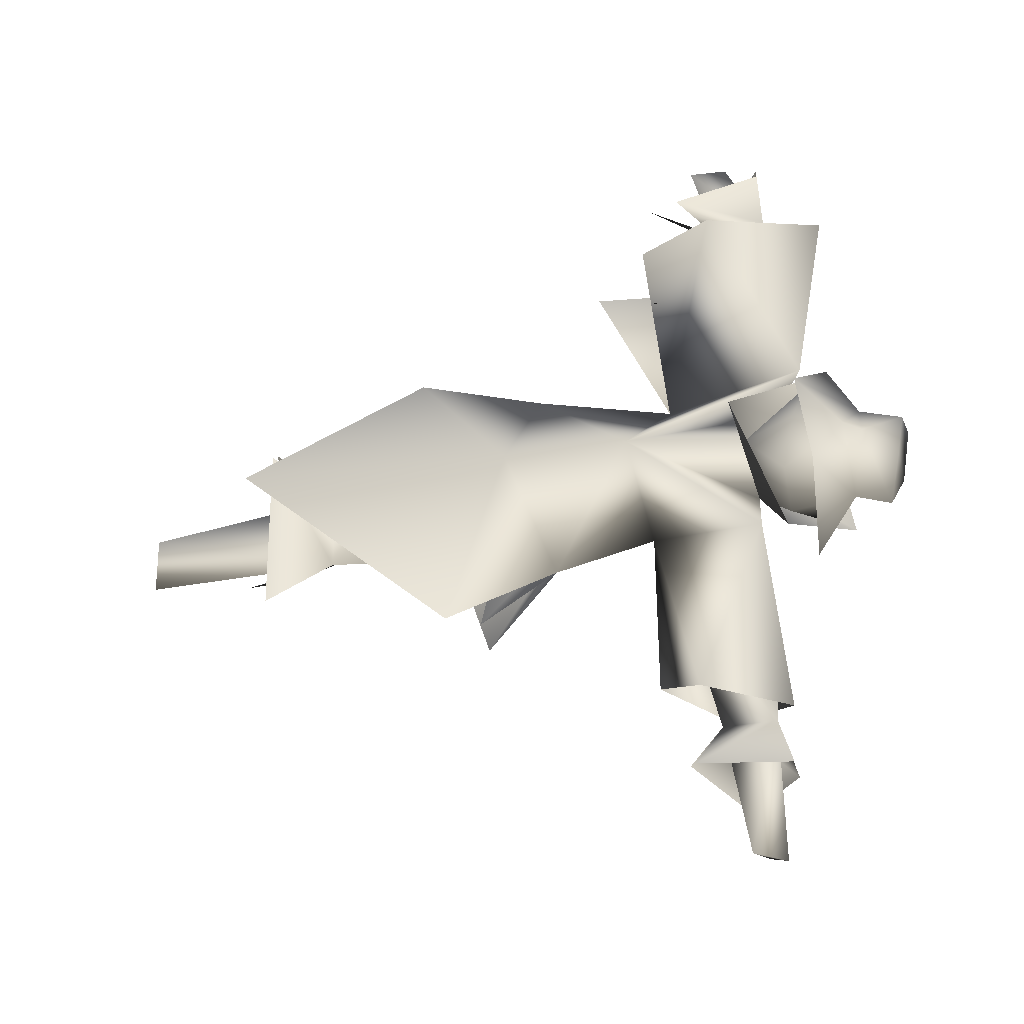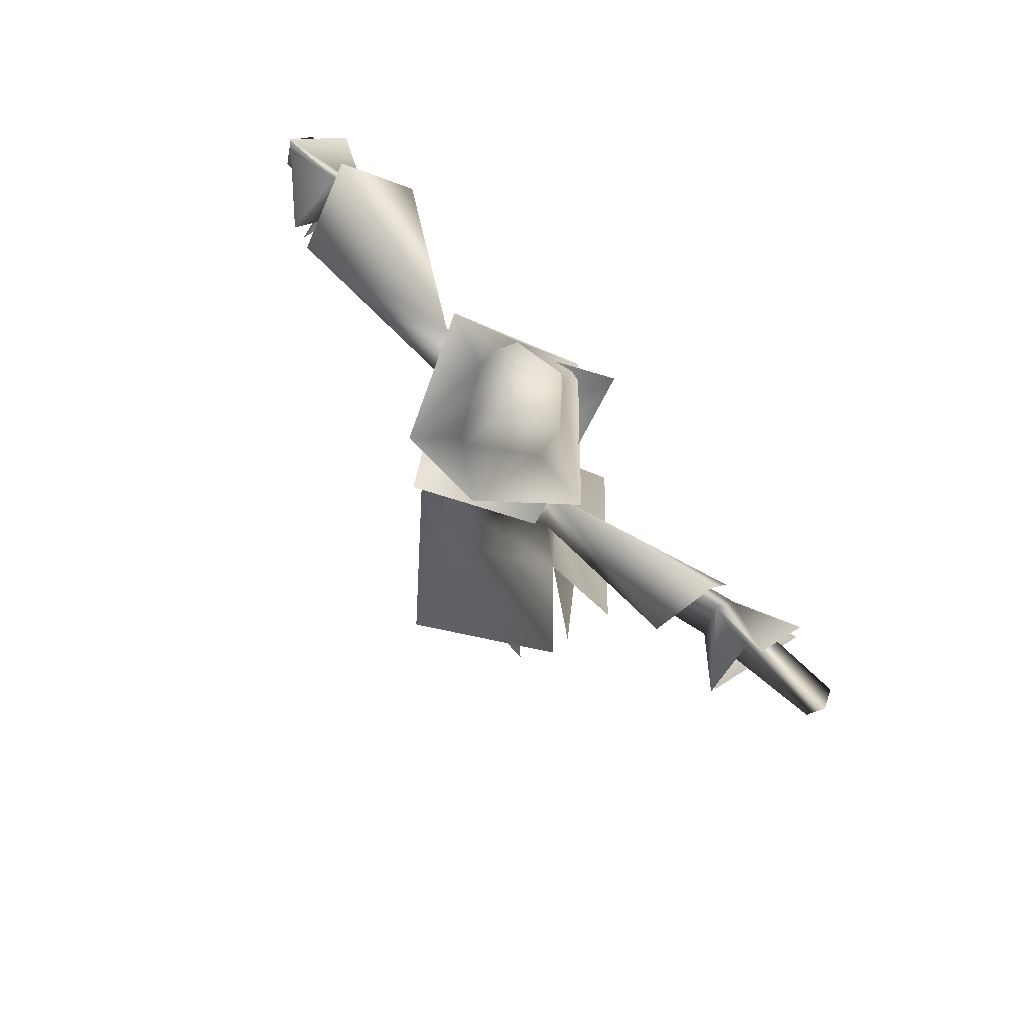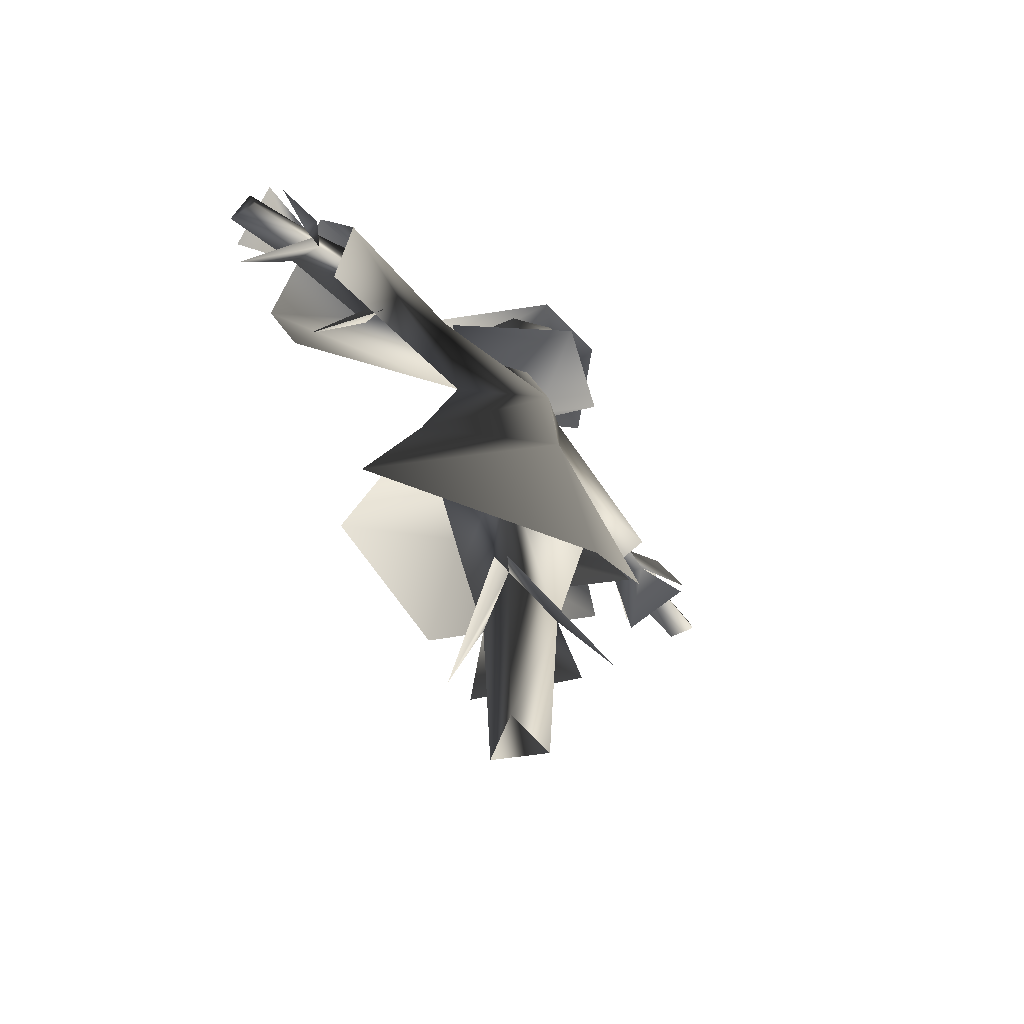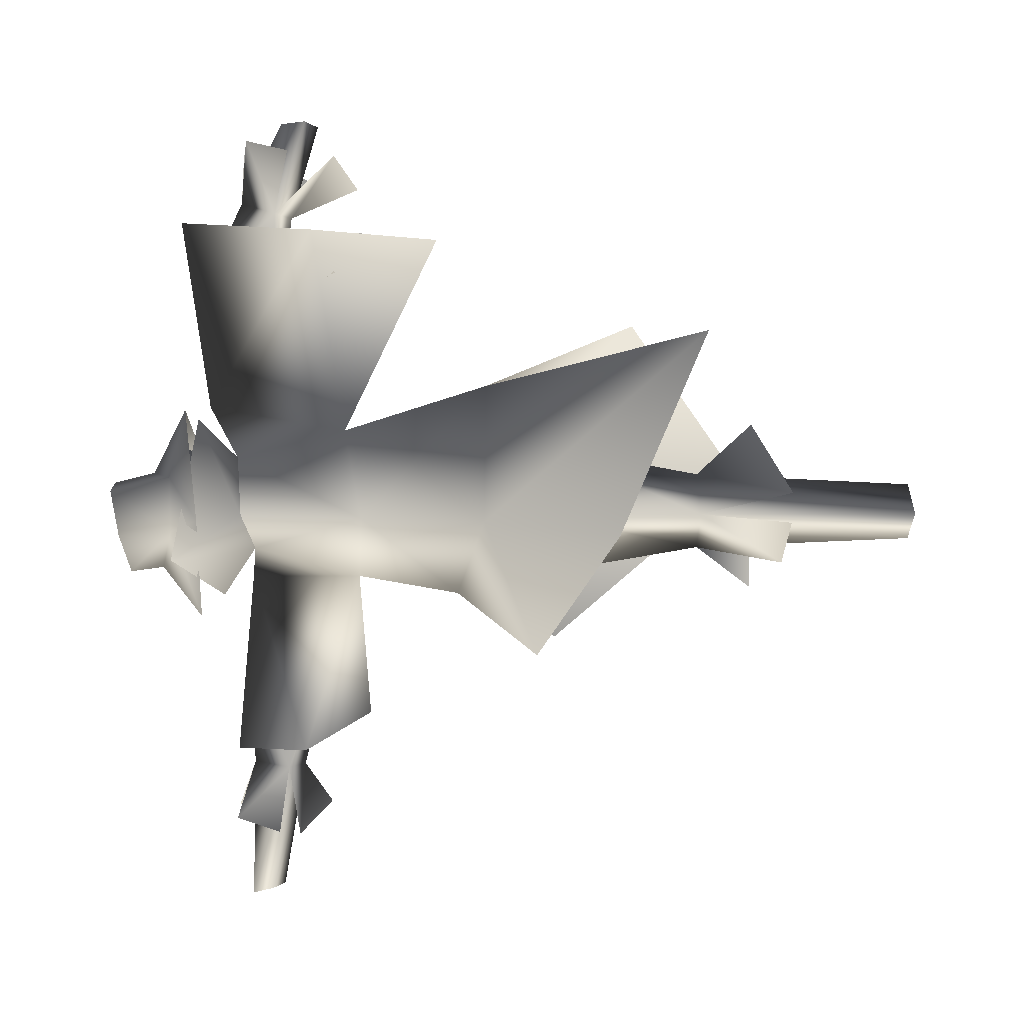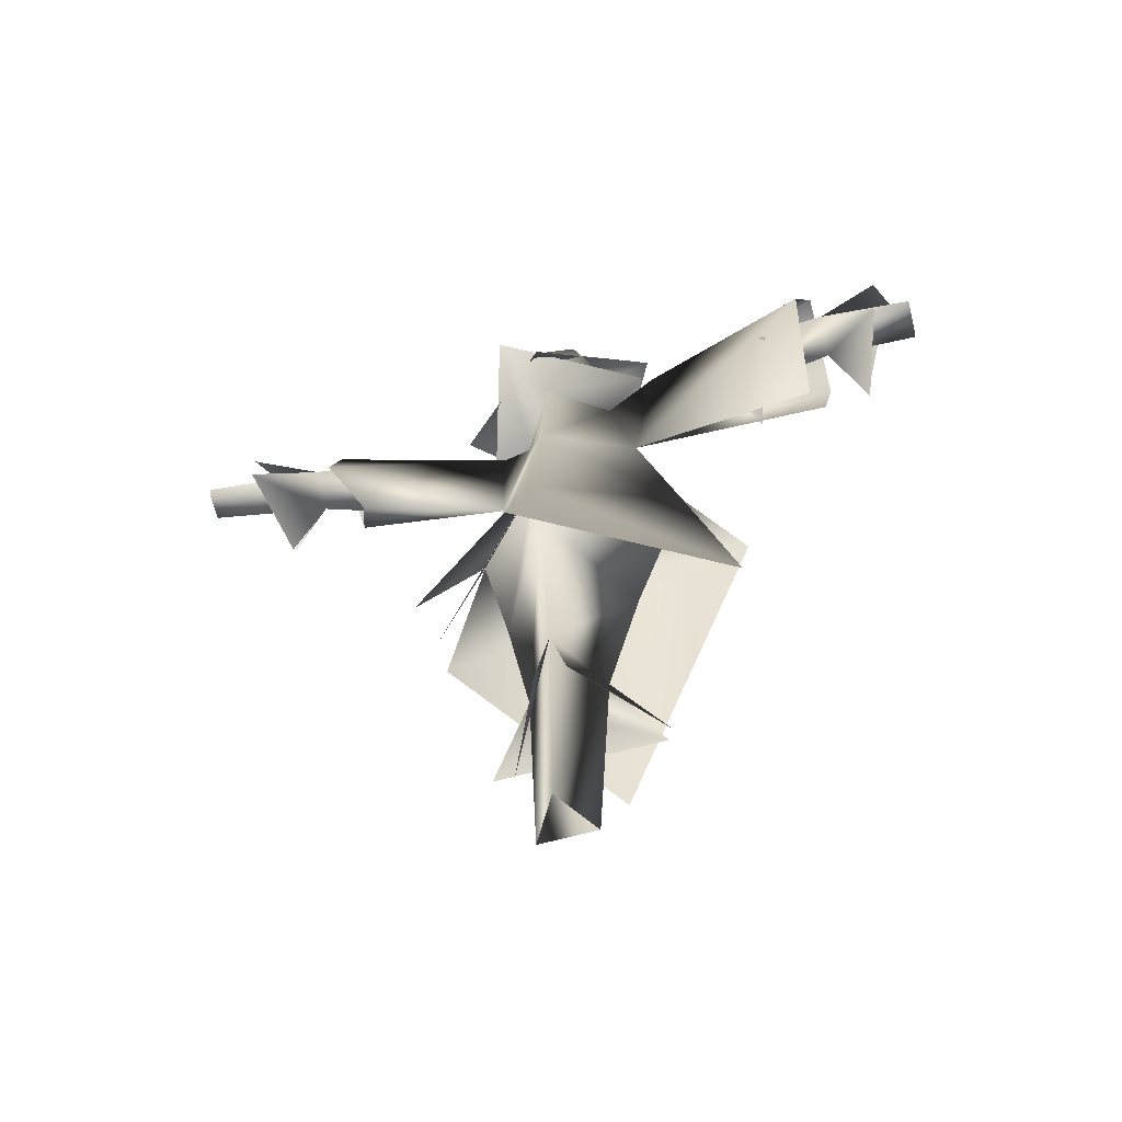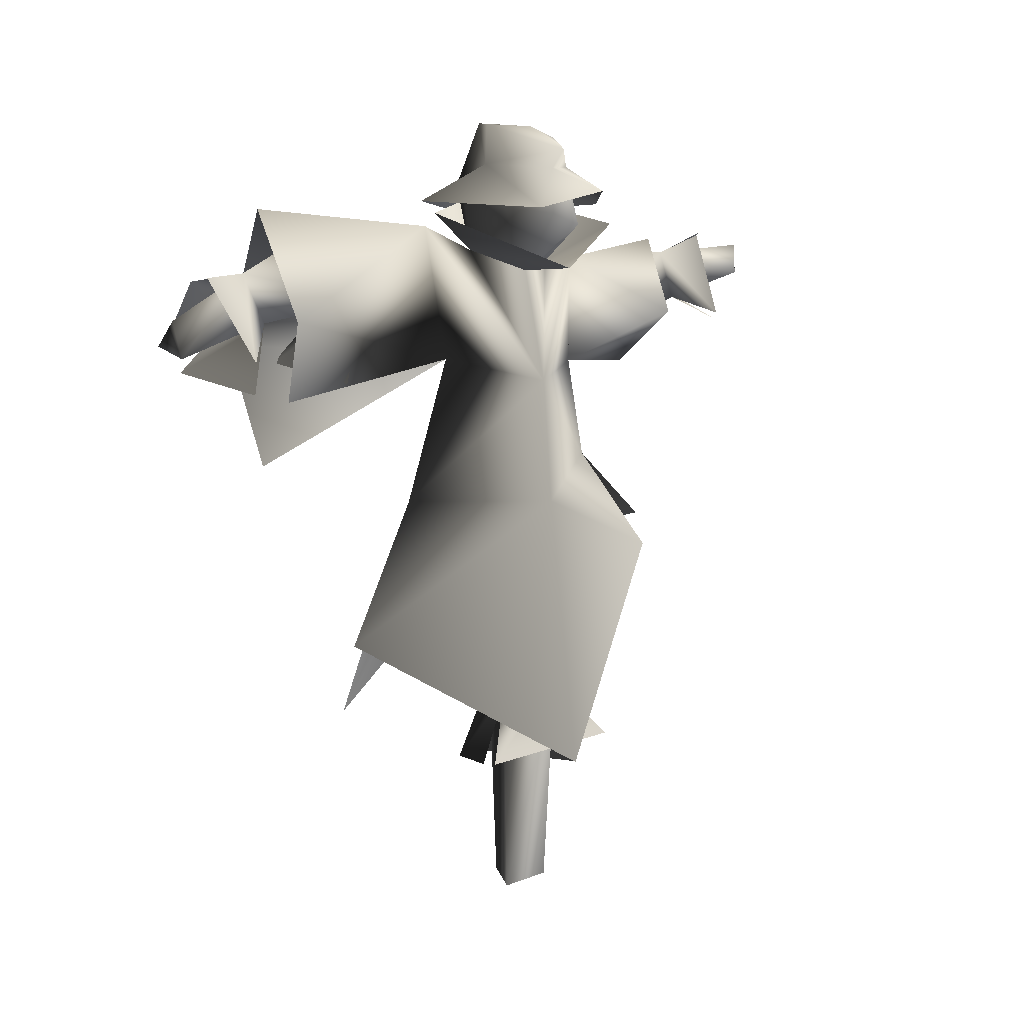
<metadata>
{"format":"obj","ext":"obj","renderer":"f3d","projection":"perspective","resolution":1024,"background":"white","views":[{"elev":-25.0,"azim":112.9,"up":"+Z"},{"elev":73.2,"azim":137.6,"up":"+Y"},{"elev":-58.9,"azim":39.3,"up":"+Y"},{"elev":3.1,"azim":-88.9,"up":"+Z"},{"elev":-58.9,"azim":-73.7,"up":"+Y"},{"elev":11.3,"azim":46.7,"up":"+Y"}]}
</metadata>
<code>
v -0.2971 3.481 -2.067
v -0.1791 3.608 -2.122
v -0.1291 3.439 -2.076
v 0.2807 3.828 -0.5087
v 0.5621 3.626 0.0937
v 0.04239 3.619 -0.226
v 0.1767 3.59 0.05545
v -0.0318 3.703 0.2814
v -0.08179 3.911 0.4946
v 0.1049 -0.02535 0.1316
v 0.1354 1.15 0.1858
v -0.149 -0.02535 -0.01893
v -0.2099 1.15 -0.01893
v 0.1049 -0.02535 -0.1694
v 0.1354 1.15 -0.2236
v 0.1049 -0.02535 0.1316
v 0.1354 1.15 0.1858
v -0.149 -0.02535 -0.01893
v -0.2099 1.15 -0.01893
v 0.1354 1.15 -0.2236
v -0.4145 2.324 -0.05265
v 0.2525 2.115 -0.7793
v -0.4377 1.885 -0.1826
v 0.09616 2.489 -0.4806
v -0.0638 3.471 1.017
v -0.5252 3.116 1.283
v -0.05472 3.032 1.148
v -0.3426 3.488 0.9981
v -0.267 3.637 1.66
v -0.2967 3.418 2.084
v -0.2383 3.227 2.073
v -0.1876 3.378 1.587
v -0.1876 3.378 1.587
v -0.2383 3.227 2.073
v -0.4346 3.277 2.081
v -0.3975 3.445 1.599
v -0.267 3.637 1.66
v -0.2383 3.227 2.073
v -0.4346 3.277 2.081
v -0.2427 3.617 2.001
v -0.267 3.637 1.66
v -0.3975 3.445 1.599
v -0.5466 3.357 1.917
v -0.3359 3.299 -1.303
v 0.0774 3.633 -0.3854
v -0.1735 3.683 -1.314
v 0.07712 3.039 -0.3838
v -0.2096 2.952 -1.11
v 0.08198 3.264 -1.229
v 0.04239 3.619 -0.226
v -0.4825 4.001 -0.2561
v 0.2807 3.828 -0.5087
v -0.2725 3.655 -0.02374
v -0.08179 3.911 0.4946
v -0.0318 3.703 0.2814
v -0.267 3.637 1.66
v -0.2018 3.833 1.281
v -0.3975 3.445 1.599
v -0.3426 3.488 0.9981
v -0.5252 3.113 1.89
v -0.1876 3.378 1.587
v -0.05472 3.029 1.754
v -0.2018 3.833 1.281
v -0.267 3.637 1.66
v -0.0638 3.471 1.017
v -0.1975 3.634 1.932
v -0.02519 3.199 1.764
v -0.3426 3.488 0.9981
v -0.08034 3.64 -0.9666
v -0.276 3.396 -1.405
v -0.06893 3.216 -0.8298
v -0.1455 3.598 -1.391
v -0.1212 3.704 -1.716
v -0.4251 3.431 -1.733
v -0.276 3.396 -1.405
v -0.08034 3.64 -0.9666
v 0.05767 3.207 -0.8534
v -0.1455 3.598 -1.391
v -0.06893 3.216 -0.8298
v -0.276 3.396 -1.405
v -0.06609 3.329 -1.418
v 0.09628 3.228 -1.649
v -0.07607 3.694 -1.646
v -0.4037 3.322 -1.747
v 0.06675 3.194 -1.651
v -0.3243 0.6656 -0.05887
v -0.2099 1.15 -0.01893
v 0.2132 0.6656 -0.3156
v 0.1354 1.15 -0.2236
v -0.3826 1.995 -0.01893
v 0.2218 1.995 -0.3771
v -0.4145 2.324 -0.05265
v 0.09616 2.489 -0.4806
v 0.4297 2.324 0.09621
v 0.2218 1.995 0.3393
v 0.2218 1.995 -0.3771
v 0.09616 2.489 -0.4806
v 0.1354 1.15 0.1858
v 0.3205 0.8356 0.4252
v 0.1354 1.15 -0.2236
v 0.3205 0.8356 -0.4631
v 0.1354 1.15 0.1858
v -0.1083 2.324 0.6787
v 0.4297 2.324 0.09621
v -0.4145 2.324 -0.05265
v -0.3826 1.995 -0.01893
v -0.2099 1.15 -0.01893
v -0.3395 0.6615 0.1033
v 0.2649 0.8356 0.4615
v -0.0318 3.703 0.2814
v 0.237 3.95 0.2711
v -0.02673 3.987 0.325
v 0.1767 3.59 0.05545
v 0.3829 3.911 0.04145
v 0.04239 3.619 -0.226
v 0.3219 3.836 -0.2099
v 0.3204 4.153 -0.01293
v 0.003904 4.172 0.1966
v -0.2553 4.045 0.1793
v -0.2725 3.655 -0.02374
v -0.2665 4.039 -0.1158
v -0.1697 3.891 -0.3064
v -0.3147 3.934 -0.08154
v 0.09786 4.144 -0.3363
v 0.09236 3.797 -0.3505
v -0.2665 4.039 -0.1158
v -0.2152 4.333 -0.1413
v -0.01451 4.303 -0.352
v 0.05233 4.374 -0.1013
v -0.4376 3.871 -0.04353
v 0.0679 3.926 -0.6101
v 0.09786 4.144 -0.3363
v 0.3365 4.254 -0.08186
v 0.4668 4.025 -0.2564
v 0.3204 4.153 -0.01293
v 0.4637 3.952 0.2116
v 0.003904 4.172 0.1966
v -0.04251 4.386 0.1426
v -0.1534 4.39 0.09971
v -0.1361 3.976 0.5467
v -0.2553 4.045 0.1793
v -0.4376 3.871 -0.04353
v -0.2665 4.039 -0.1158
v -0.2152 4.333 -0.1413
v -0.0318 3.703 0.2814
v -0.08945 3.842 0.5609
v 0.3587 2.992 0.08755
v -0.0671 3.103 0.4341
v -0.3487 2.992 -0.03719
v -0.1083 2.324 0.6787
v -0.4145 2.324 -0.05265
v -0.3469 1.119 0.9769
v -0.6929 1.602 -0.1078
v 0.1767 3.59 0.05545
v 0.04239 3.619 -0.226
v -0.2725 3.655 -0.02374
v 0.07712 3.039 -0.3838
v -0.03076 2.042 -0.8162
v 0.09616 2.489 -0.4806
v -0.6477 3.224 1.494
v -0.4076 2.577 1.456
v -0.2651 3.964 1.557
v 0.4297 2.324 0.09621
v 0.3388 1.945 -0.751
v 0.6698 0.8697 0.1325
v 0.04822 3.398 1.549
v -0.0965 2.962 1.51
v -0.2114 1.528 1.001
v -0.1291 3.439 -2.076
v -0.1455 3.598 -1.391
v -0.06609 3.329 -1.418
v -0.2971 3.481 -2.067
v -0.1291 3.439 -2.076
v -0.06609 3.329 -1.418
v -0.276 3.396 -1.405
v -0.1455 3.598 -1.391
g DUSKSCARECROW
o DUSKSCARECROW0
f 1 2 3
f 4 5 6
f 7 6 5
f 7 5 8
f 9 8 5
f 10 11 12
f 13 12 11
f 14 15 16
f 17 16 15
f 18 19 14
f 20 14 19
f 21 22 23
f 22 21 24
f 25 26 27
f 26 25 28
f 29 30 31
f 31 32 29
f 33 34 35
f 35 36 33
f 36 35 30
f 30 37 36
f 38 30 39
f 40 41 42
f 42 43 40
f 44 45 46
f 45 44 47
f 48 47 44
f 47 48 49
f 49 45 47
f 45 49 46
f 50 51 52
f 51 50 53
f 51 53 54
f 55 54 53
f 56 57 58
f 59 58 57
f 60 58 61
f 61 62 60
f 63 64 65
f 64 66 67
f 67 61 64
f 61 65 64
f 65 61 58
f 58 68 65
f 69 70 71
f 70 72 73
f 73 74 70
f 75 76 72
f 77 78 76
f 77 79 80
f 80 81 77
f 78 77 81
f 78 81 82
f 82 83 78
f 81 80 84
f 84 85 81
f 86 87 88
f 89 88 87
f 87 90 89
f 91 89 90
f 90 92 91
f 93 91 92
f 94 95 96
f 91 97 94
f 98 99 100
f 101 100 99
f 95 102 100
f 100 91 95
f 103 95 104
f 105 106 103
f 95 103 106
f 106 107 95
f 98 95 107
f 107 108 98
f 109 98 108
f 110 111 112
f 113 111 110
f 113 114 111
f 113 115 116
f 113 116 114
f 117 114 116
f 117 111 114
f 118 111 117
f 118 112 111
f 118 119 112
f 110 112 119
f 110 119 120
f 121 122 123
f 121 124 122
f 124 125 122
f 121 123 119
f 120 119 123
f 120 123 122
f 115 120 122
f 115 122 125
f 115 125 116
f 124 116 125
f 124 117 116
f 126 127 128
f 127 129 128
f 130 126 131
f 126 132 131
f 126 128 132
f 132 128 133
f 128 129 133
f 131 132 134
f 132 135 134
f 132 133 135
f 136 134 135
f 136 135 137
f 135 133 137
f 137 133 138
f 138 133 129
f 139 138 129
f 138 139 137
f 140 136 137
f 141 140 137
f 141 137 139
f 142 140 141
f 141 143 142
f 141 139 143
f 143 139 144
f 144 139 129
f 145 146 147
f 146 145 148
f 145 149 148
f 148 149 150
f 151 150 149
f 150 151 152
f 153 152 151
f 154 145 147
f 147 155 154
f 45 155 147
f 145 156 149
f 156 155 149
f 157 149 155
f 45 157 155
f 45 147 157
f 151 158 153
f 158 151 159
f 149 159 151
f 159 149 157
f 160 148 161
f 148 160 146
f 162 146 160
f 147 159 157
f 159 147 163
f 163 164 159
f 164 163 165
f 148 166 167
f 146 162 166
f 166 148 146
f 147 146 148
f 147 148 150
f 150 163 147
f 163 150 168
f 168 165 163
f 169 2 170
f 170 171 169
f 172 173 174
f 174 175 172
f 2 172 175
f 175 176 2

</code>
